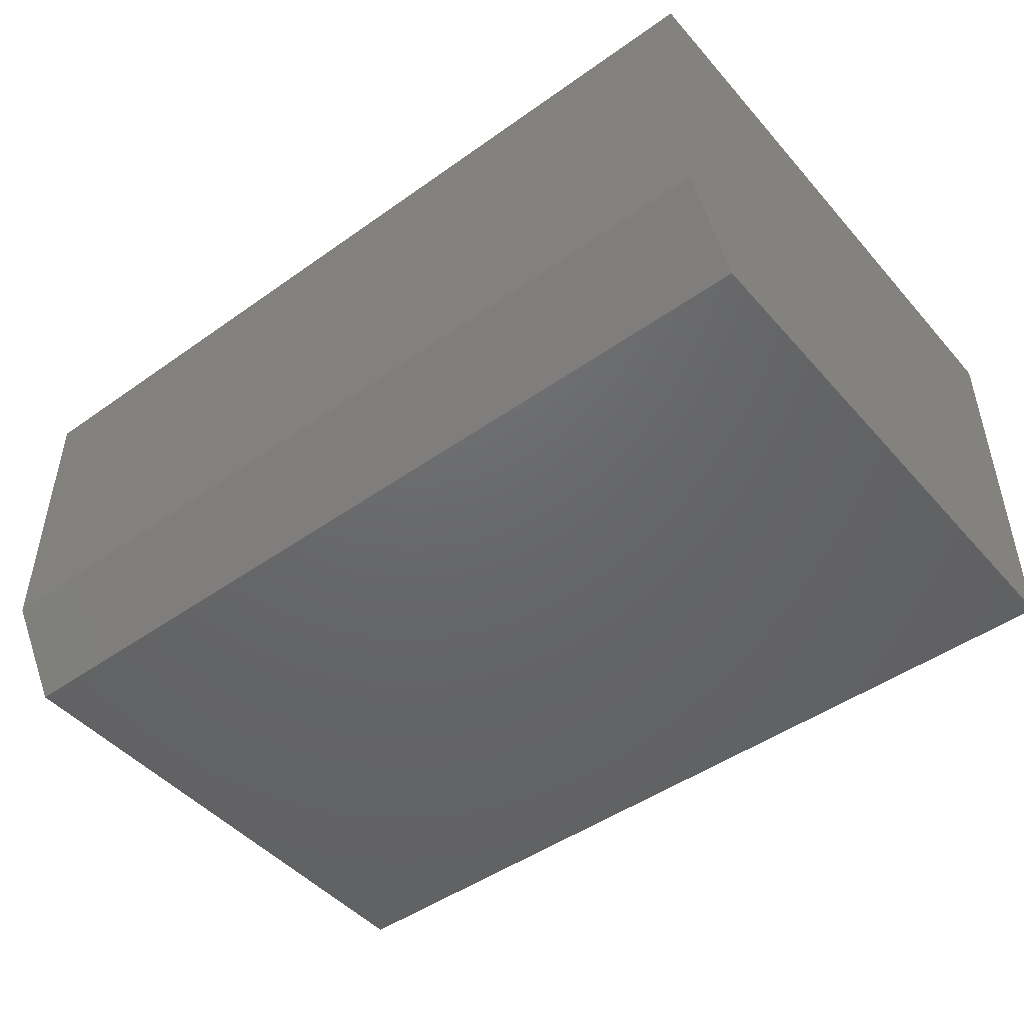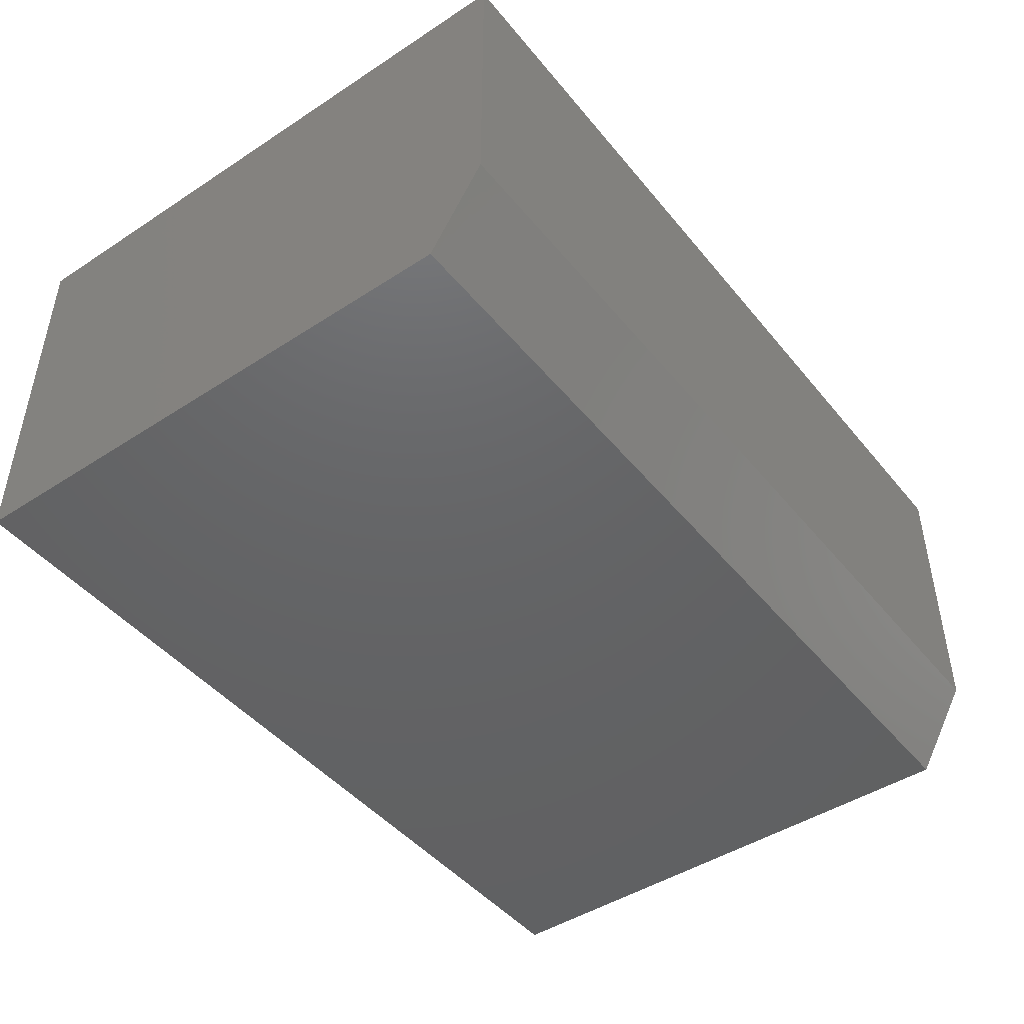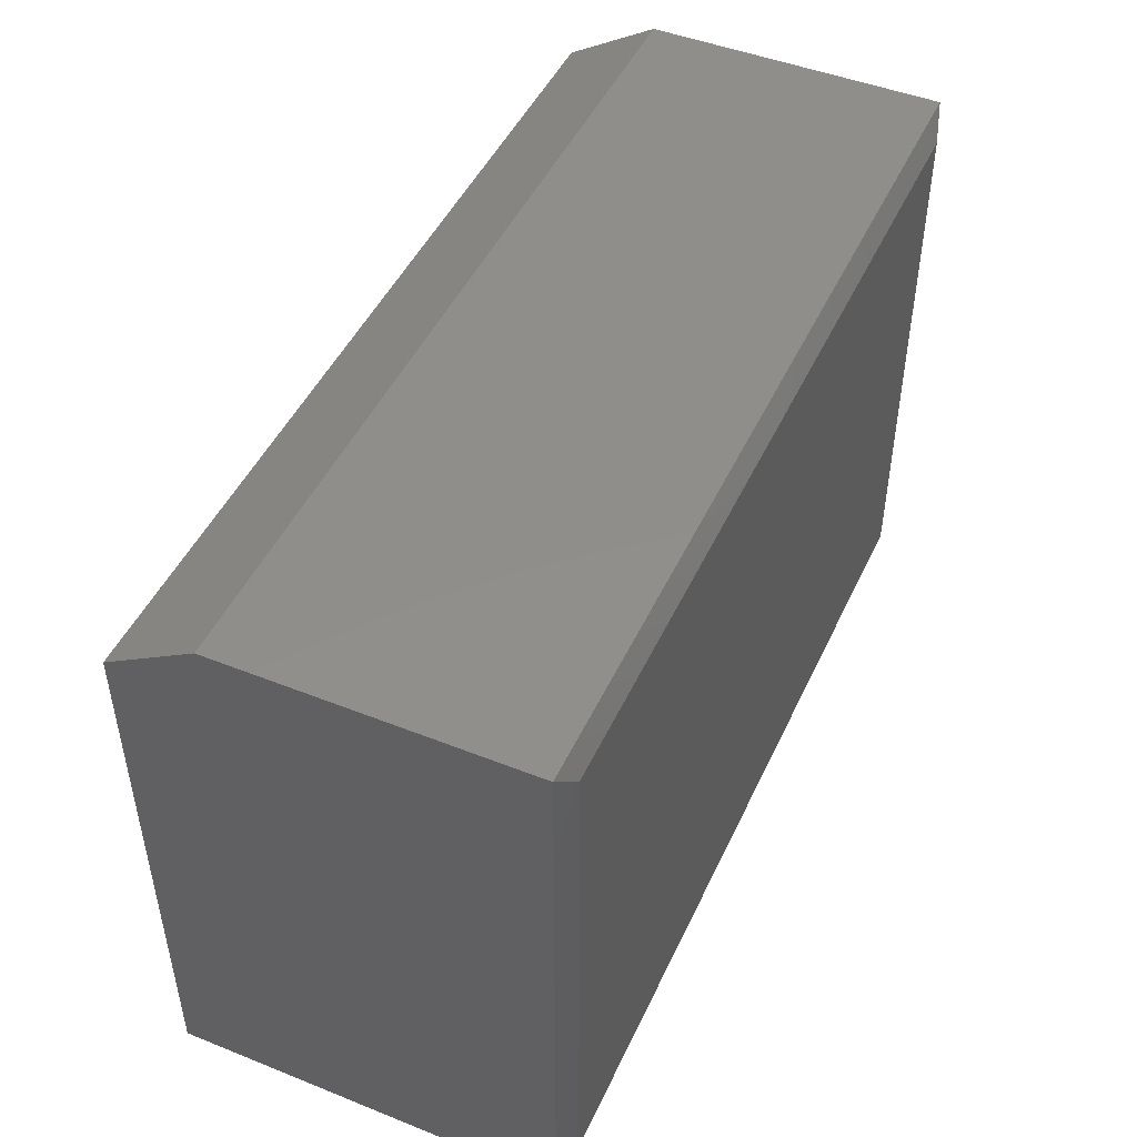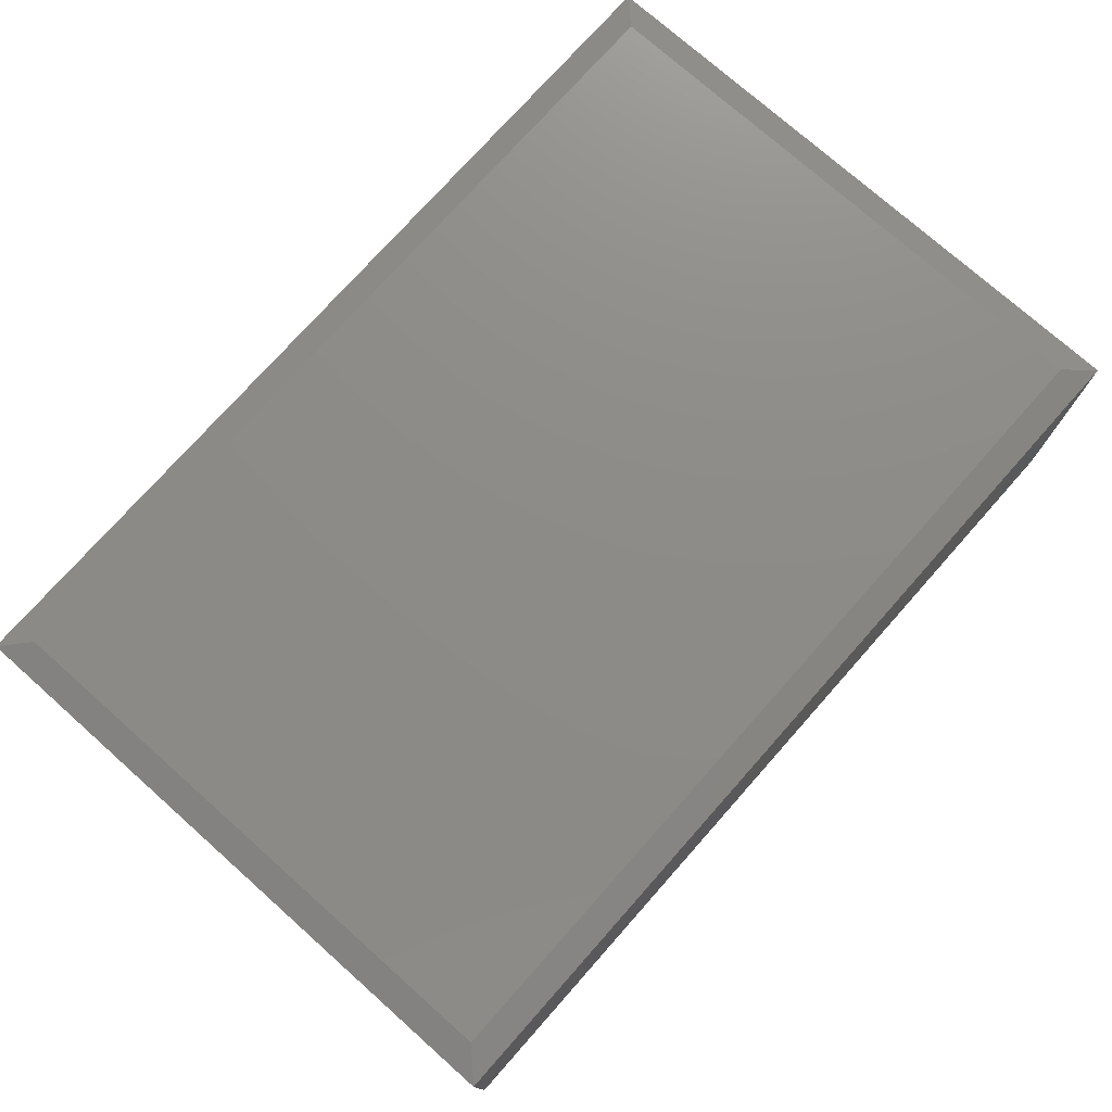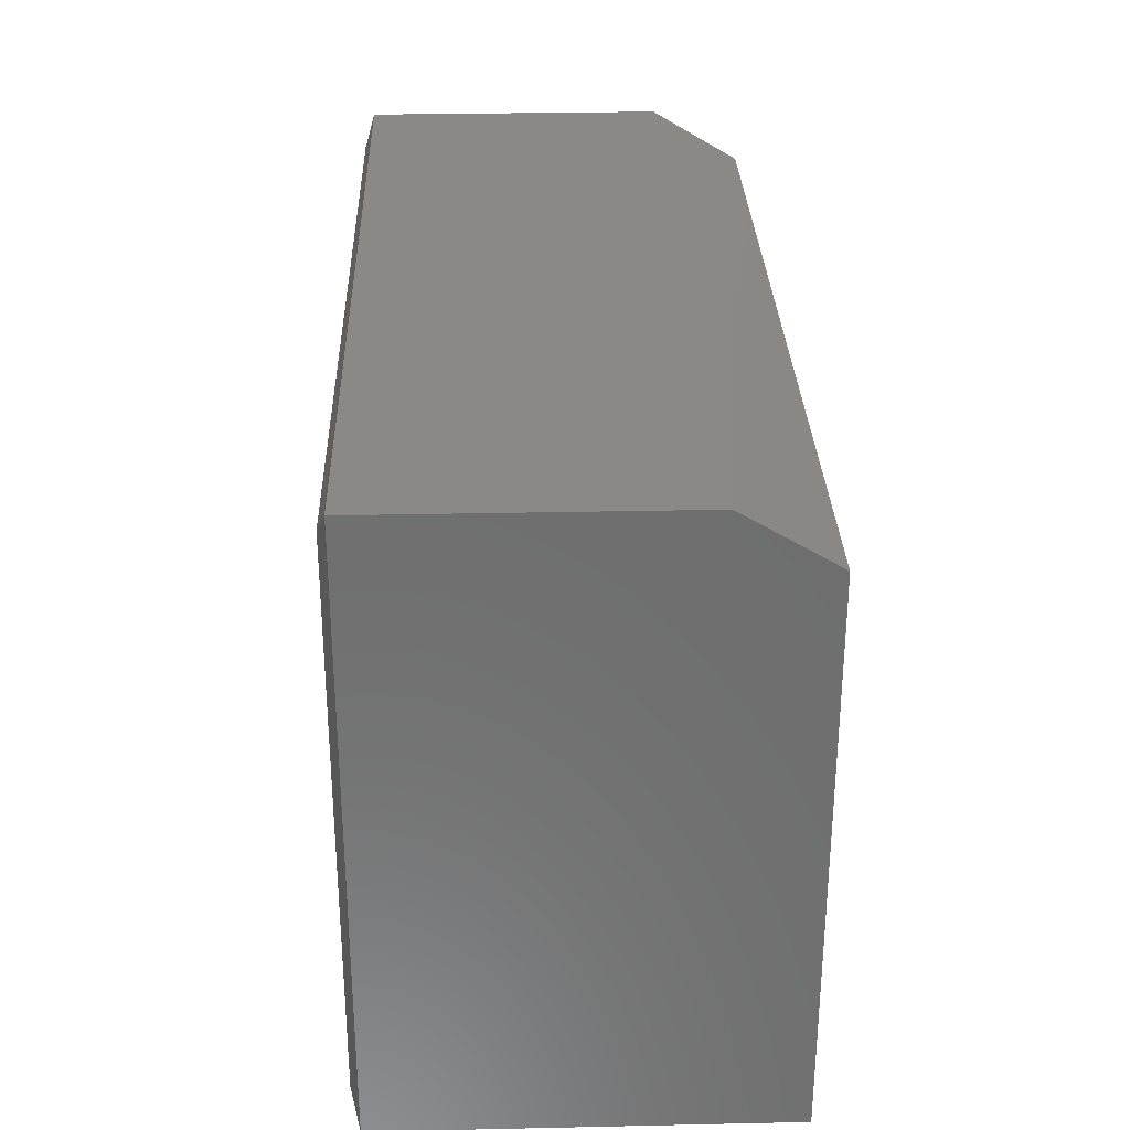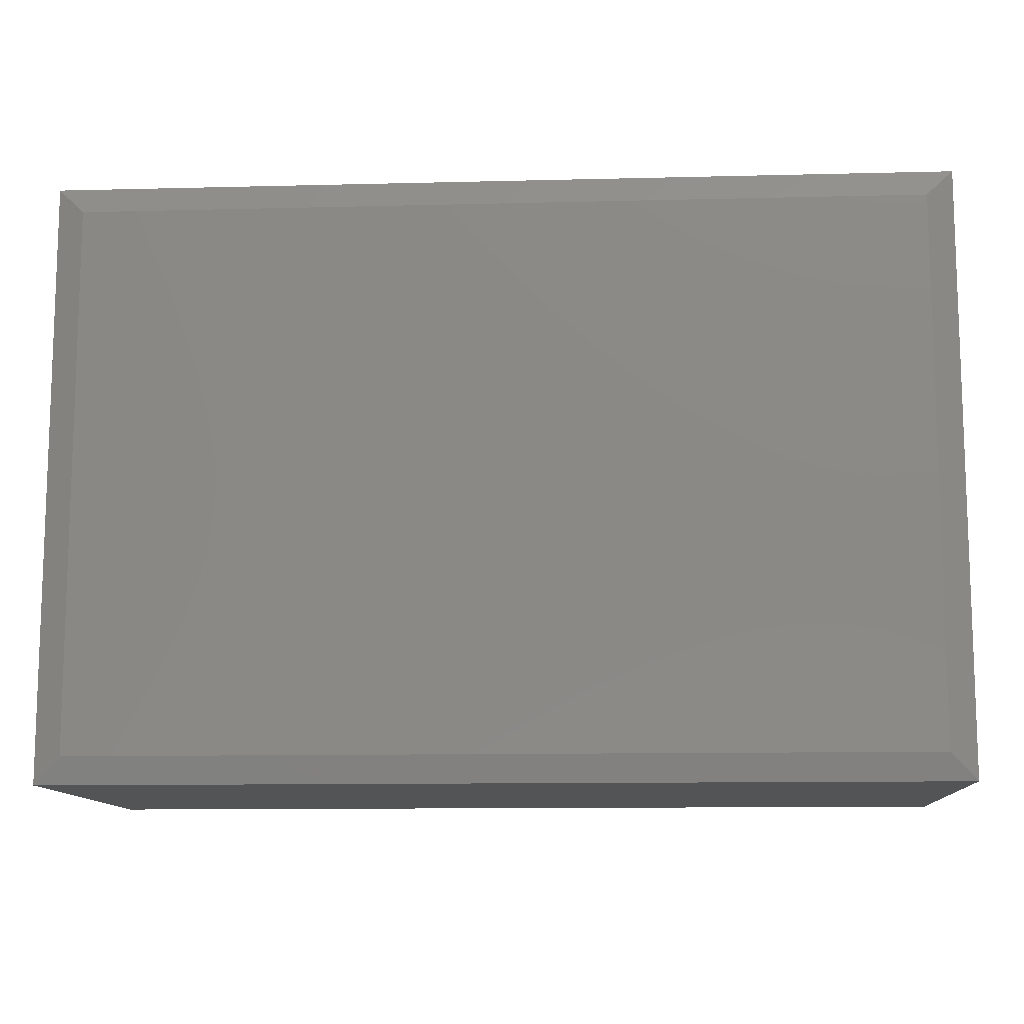
<metadata>
{"format":"stl","ext":"stl","renderer":"f3d","projection":"perspective","resolution":1024,"background":"white","views":[{"elev":-47.1,"azim":-141.2,"up":"+Z"},{"elev":-45.8,"azim":126.8,"up":"+Z"},{"elev":47.3,"azim":-65.8,"up":"+Y"},{"elev":75.5,"azim":131.6,"up":"+Z"},{"elev":29.7,"azim":88.2,"up":"+Y"},{"elev":-11.5,"azim":3.5,"up":"+Y"}]}
</metadata>
<code>
# stl→obj: 14 verts, 24 faces
v -0.03125 2.987e-34 0.07812
v -0.03125 3.024e-33 0.3376
v 0.75 4.879e-17 0.07812
v 0.75 4.879e-17 0.3376
v -0.03125 -0.5234 0
v -0.03125 -0.5234 0.3376
v -0.03125 -0.04688 0
v 0.75 -0.5234 0.3376
v 0.75 -0.5234 -4.784e-17
v 0.75 -0.04688 -4.784e-17
v 0.7266 -0.5 0.3454
v 0.7266 -0.02344 0.3454
v -0.007812 -0.5 0.3454
v -0.007812 -0.02344 0.3454
f 1 2 3
f 3 2 4
f 5 6 7
f 7 6 2
f 7 2 1
f 8 9 4
f 4 9 10
f 4 10 3
f 5 7 9
f 9 7 10
f 7 1 10
f 10 1 3
f 5 9 6
f 6 9 8
f 11 12 13
f 13 12 14
f 8 4 11
f 11 4 12
f 2 14 4
f 4 14 12
f 2 6 14
f 14 6 13
f 6 8 13
f 13 8 11

</code>
